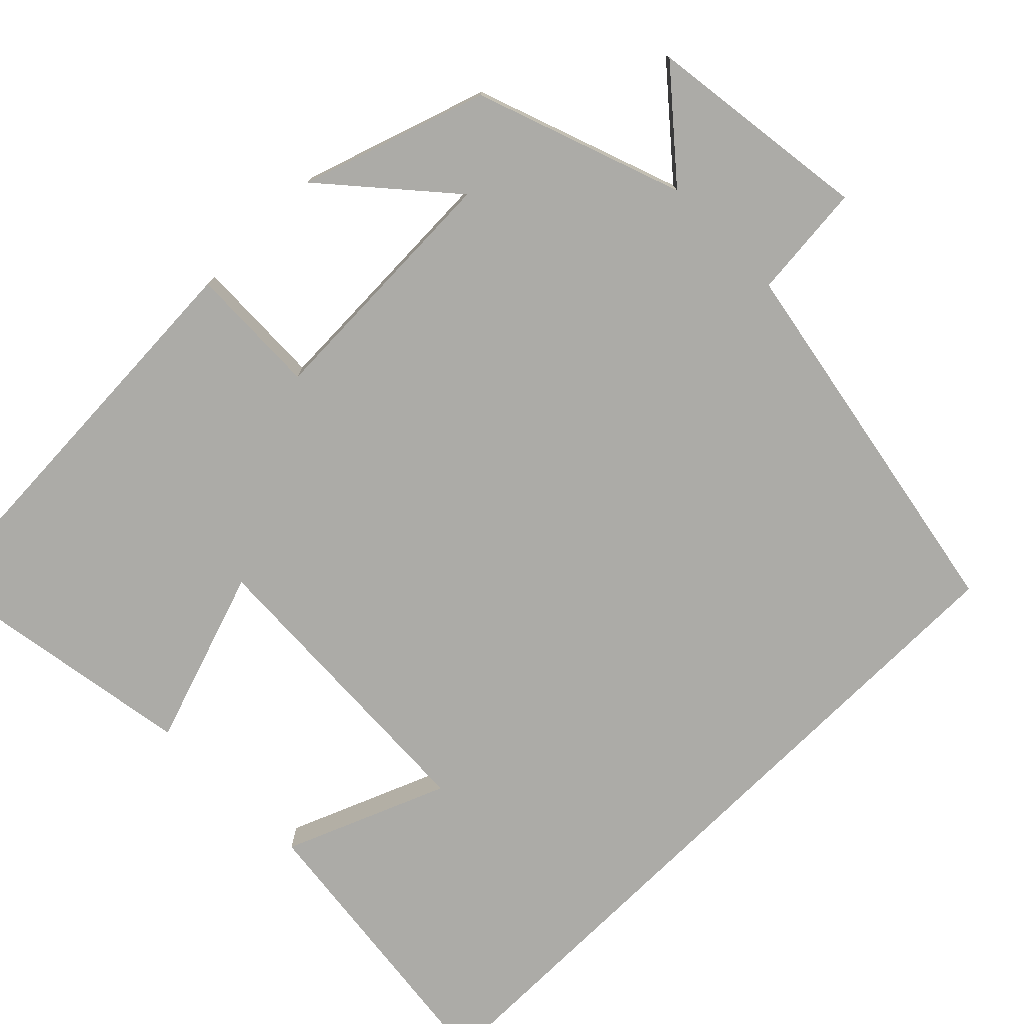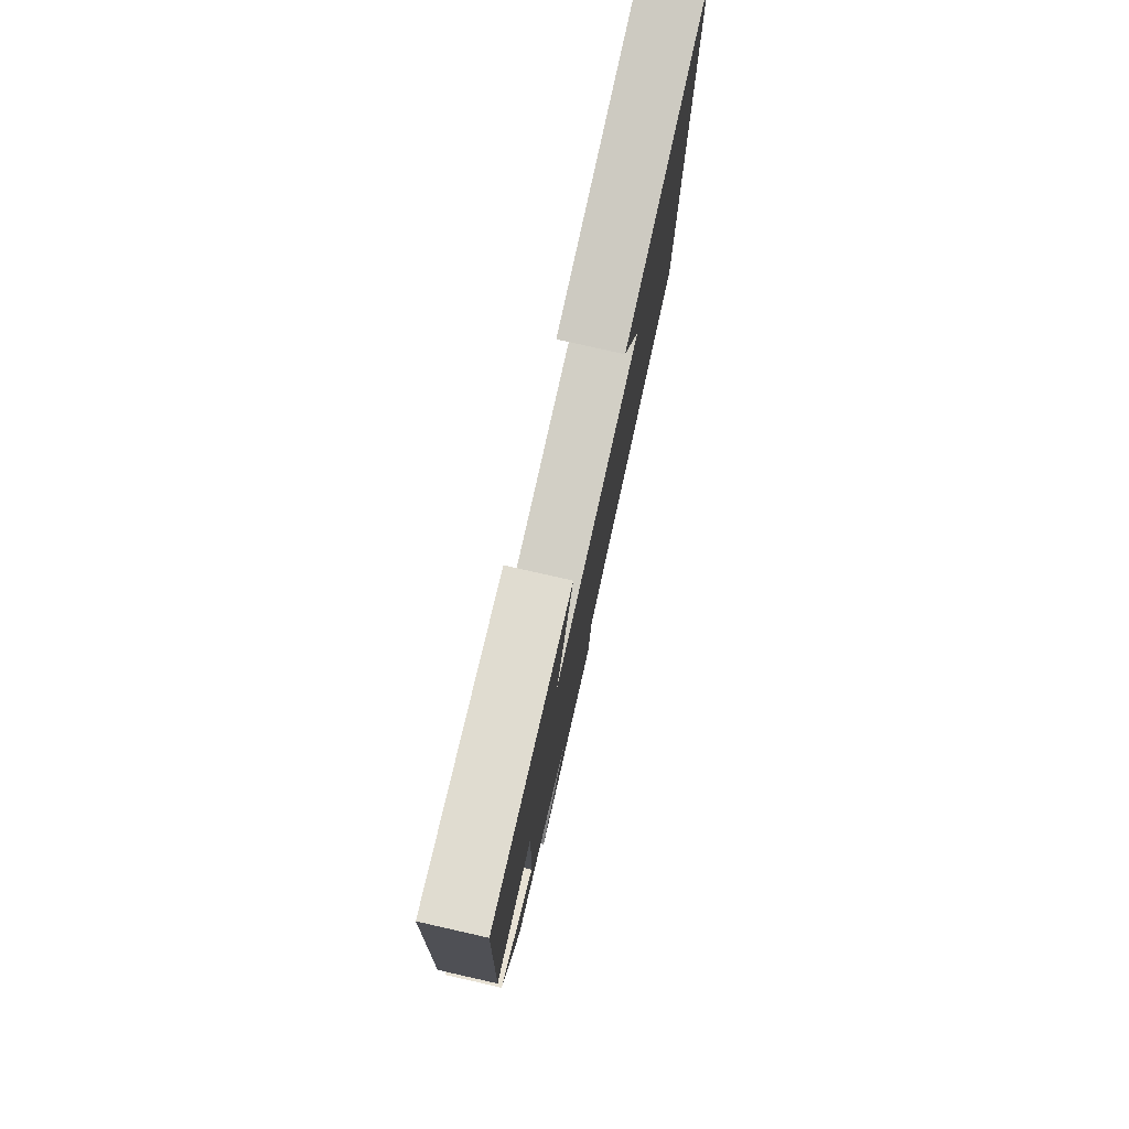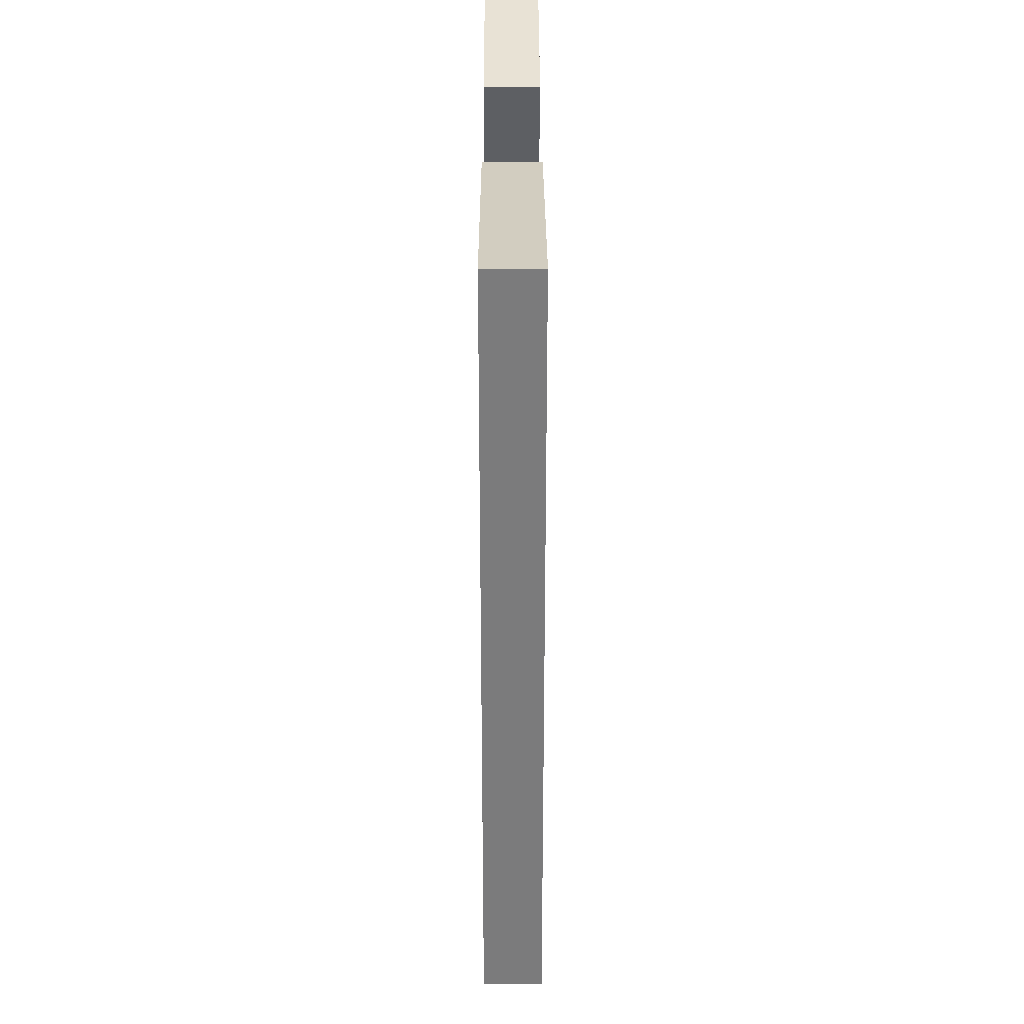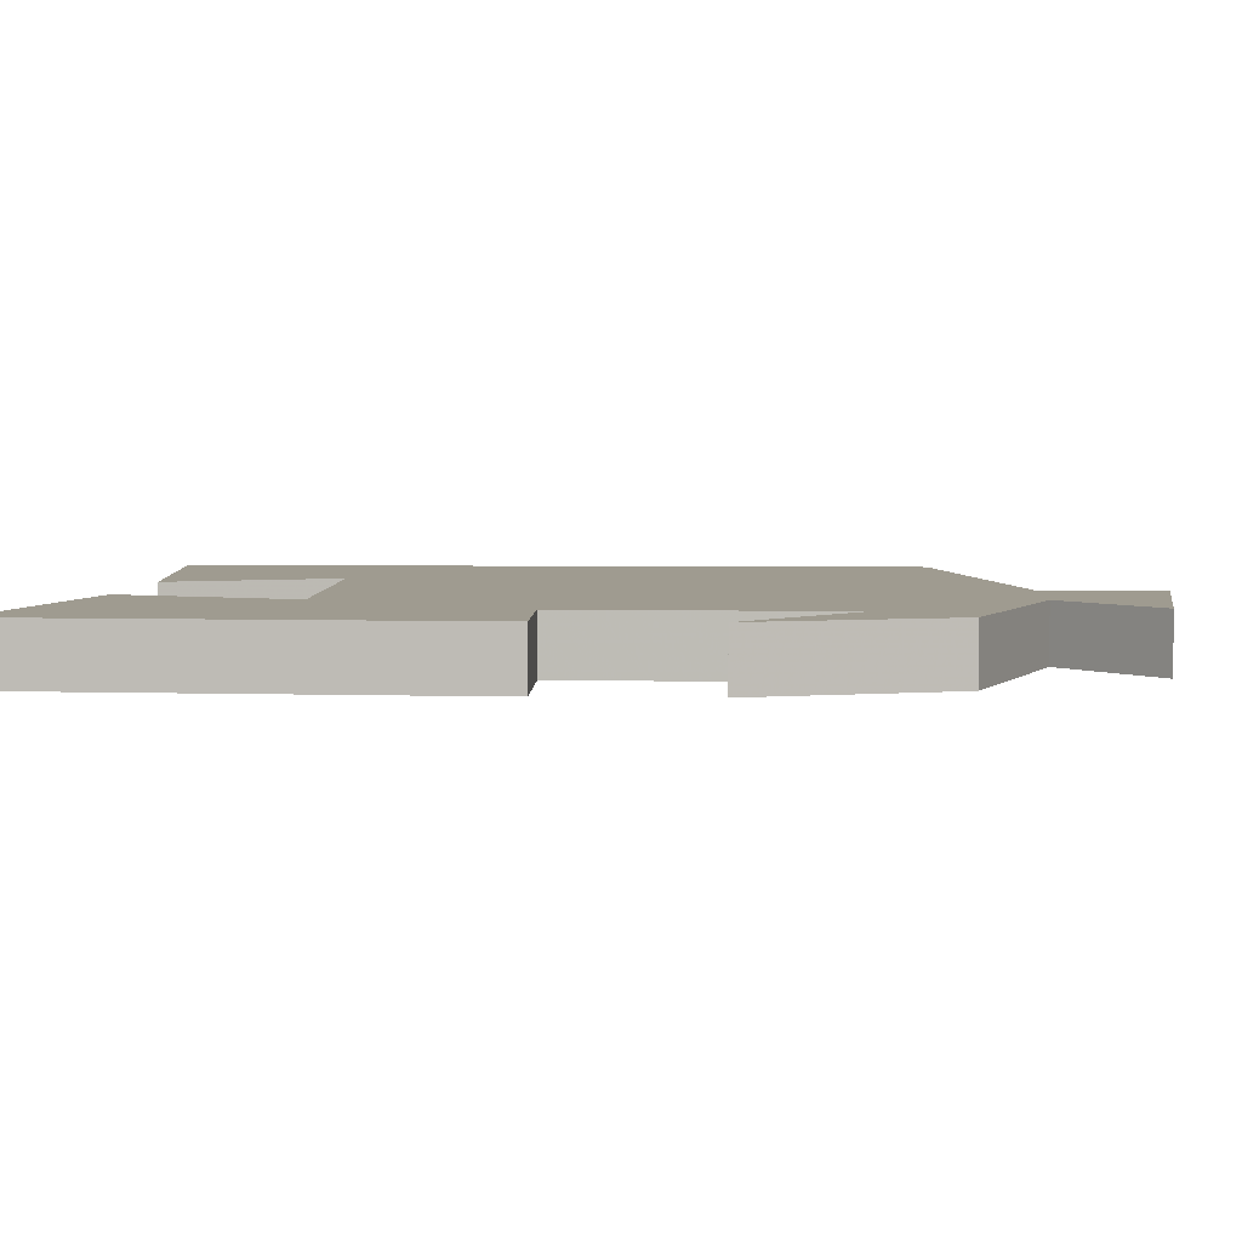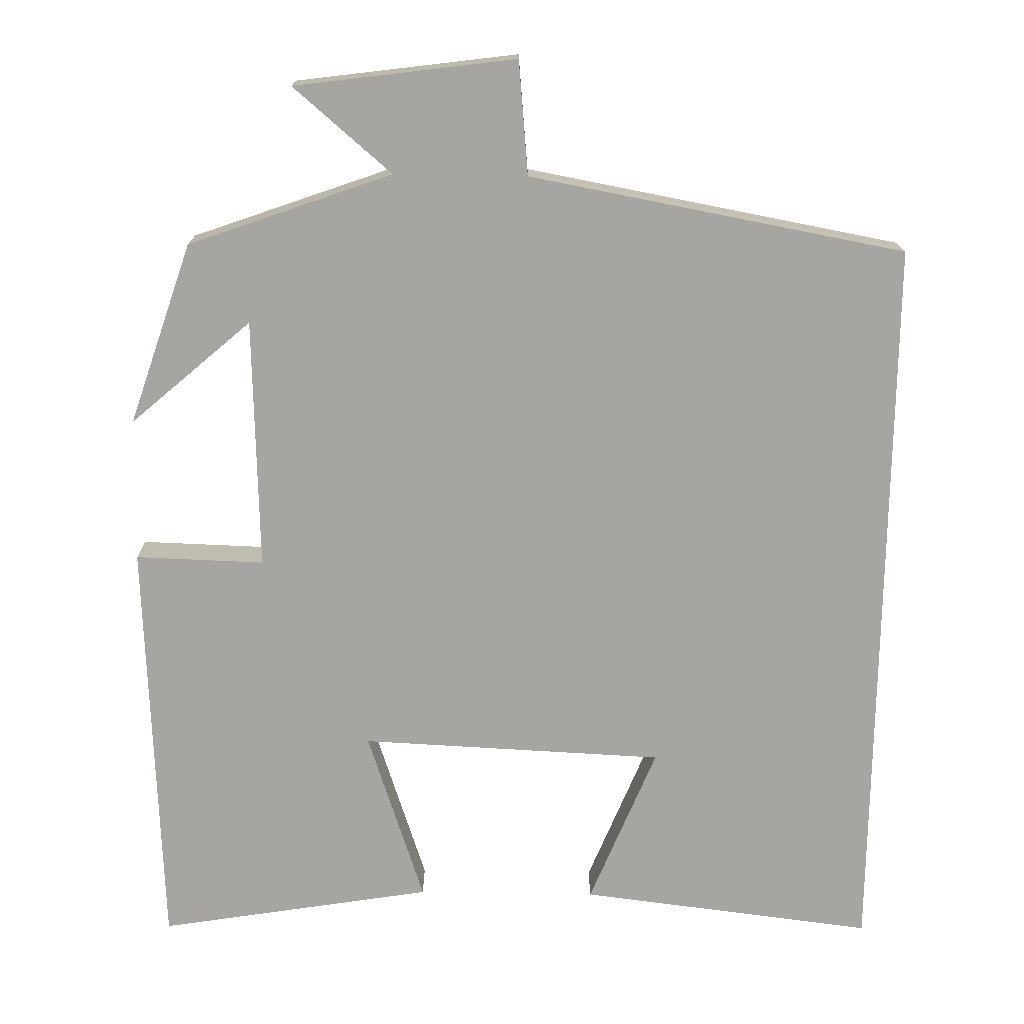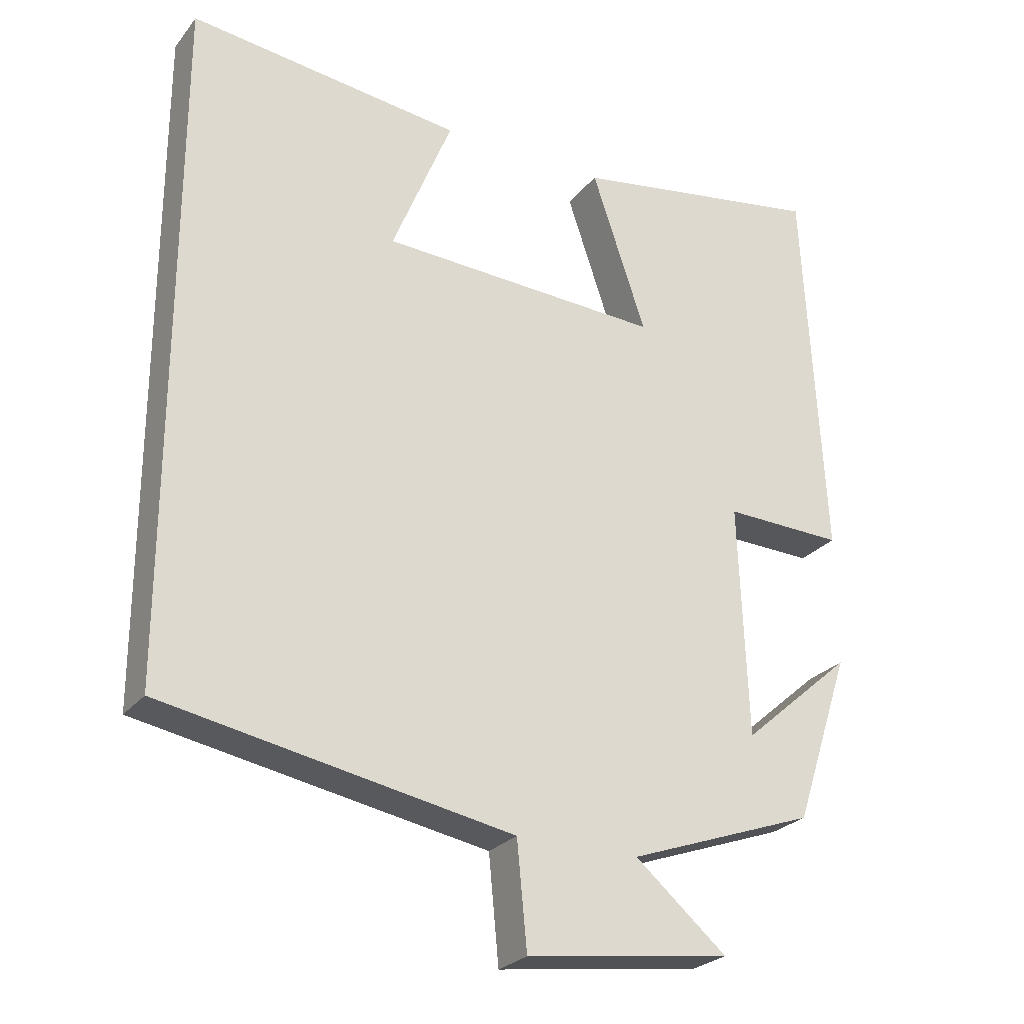
<metadata>
{"format":"obj","ext":"obj","renderer":"f3d","projection":"perspective","resolution":1024,"background":"white","views":[{"elev":-76.3,"azim":134.7,"up":"+Y"},{"elev":79.1,"azim":102.7,"up":"+Z"},{"elev":31.5,"azim":-90.1,"up":"+Z"},{"elev":4.1,"azim":93.0,"up":"+Y"},{"elev":-73.8,"azim":179.1,"up":"+Y"},{"elev":-25.9,"azim":-29.5,"up":"+Z"}]}
</metadata>
<code>
v 0.472 0.07 0.558
v 0.5 0.07 0.016
v 0.333 0.07 0.021
v 0.345 0.07 -0.305
v 0.5 0.07 -0.17
v 0.422 0.07 -0.406
v 0.159 0.07 -0.5
v 0.287 0.07 -0.609
v 0.001 0.07 -0.647
v -0.013 0.07 -0.5
v -0.5 0.07 -0.411
v -0.5 0.07 0.546
v -0.118 0.07 0.5
v -0.202 0.07 0.293
v 0.192 0.07 0.275
v 0.116 0.07 0.5
v 0.472 0 0.558
v 0.5 0 0.016
v 0.333 0 0.021
v 0.345 0 -0.305
v 0.5 0 -0.17
v 0.422 0 -0.406
v 0.159 0 -0.5
v 0.287 0 -0.609
v 0.001 0 -0.647
v -0.013 0 -0.5
v -0.5 0 -0.411
v -0.5 0 0.546
v -0.118 0 0.5
v -0.202 0 0.293
v 0.192 0 0.275
v 0.116 0 0.5
f 15 16 1 2
f 14 15 2 3
f 11 12 13 14
f 10 11 14 3
f 7 8 9 10
f 7 10 3 4
f 4 5 6 7
f 18 17 32 31
f 19 18 31 30
f 30 29 28 27
f 19 30 27 26
f 26 25 24 23
f 20 19 26 23
f 23 22 21 20
f 1 17 18 2
f 2 18 19 3
f 3 19 20 4
f 4 20 21 5
f 5 21 22 6
f 6 22 23 7
f 7 23 24 8
f 8 24 25 9
f 9 25 26 10
f 10 26 27 11
f 11 27 28 12
f 12 28 29 13
f 13 29 30 14
f 14 30 31 15
f 15 31 32 16
f 16 32 17 1

</code>
